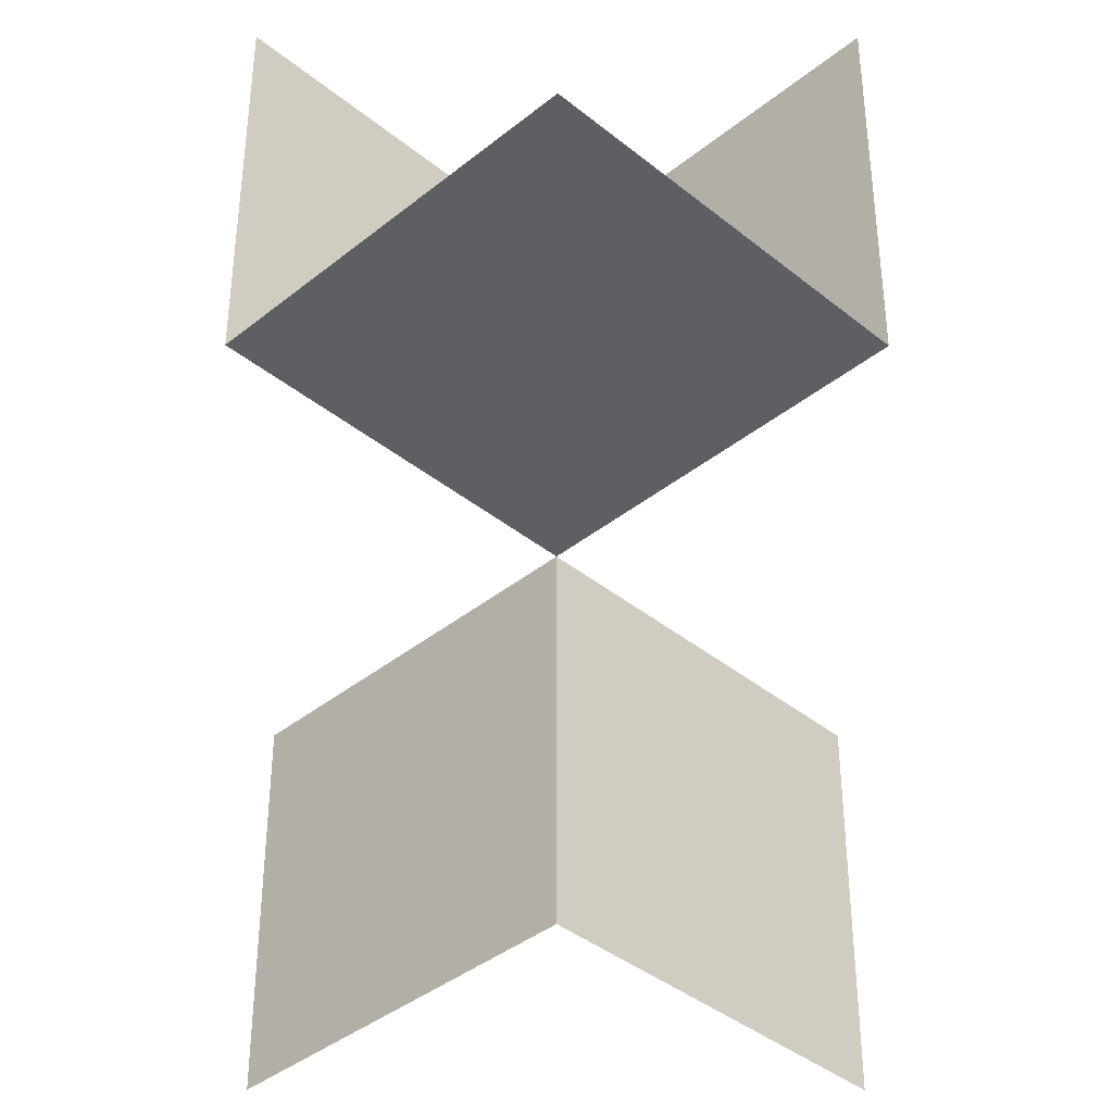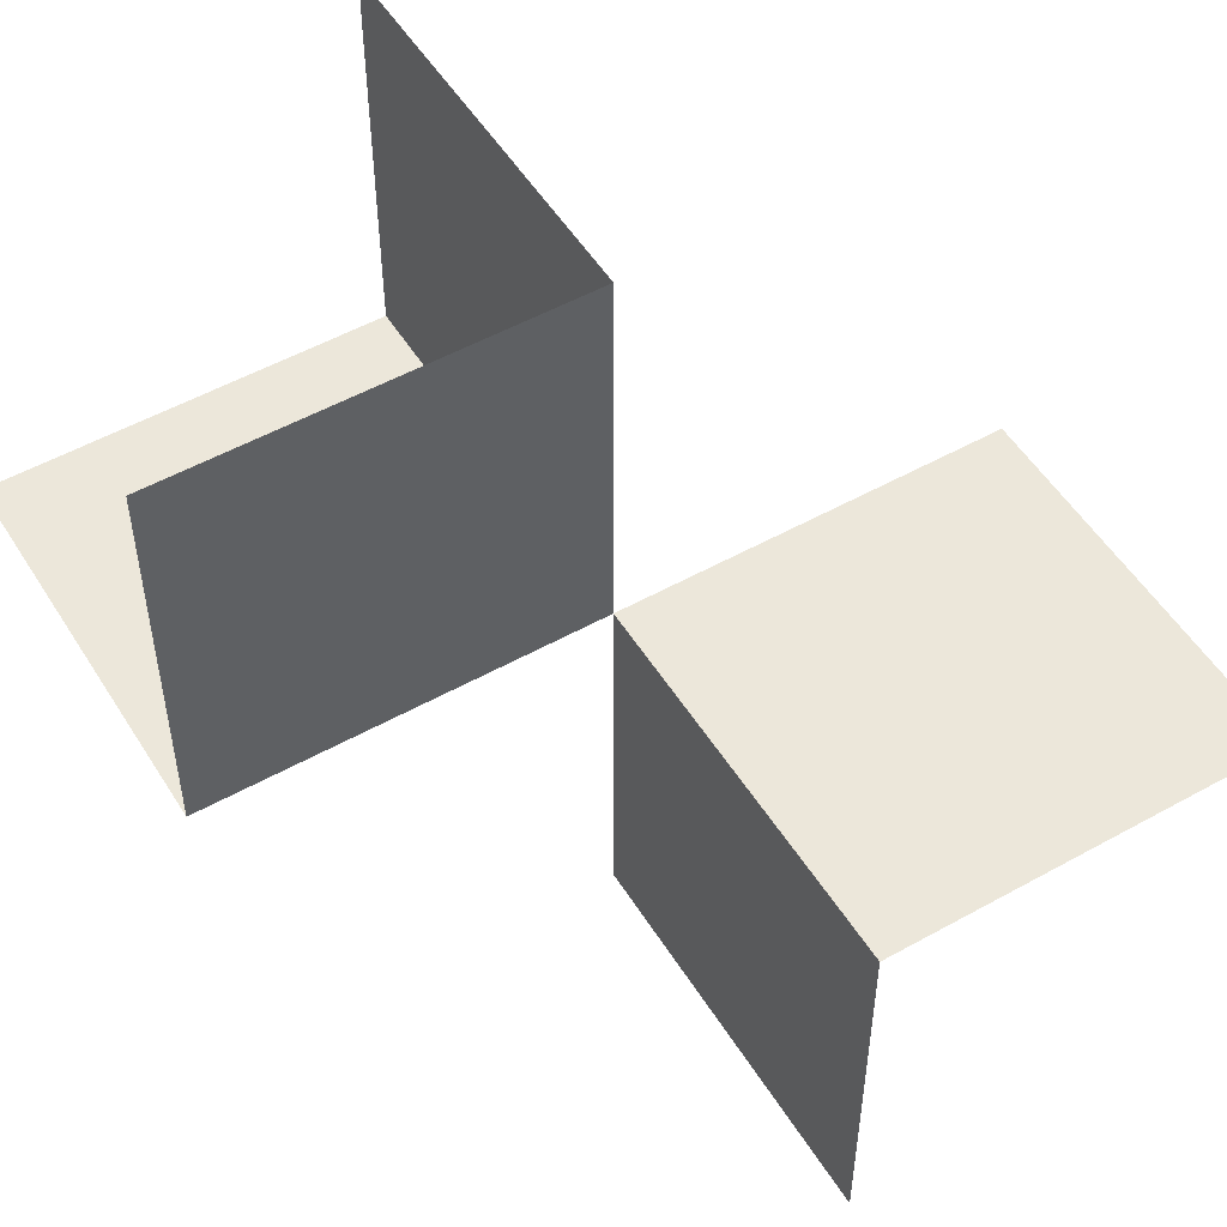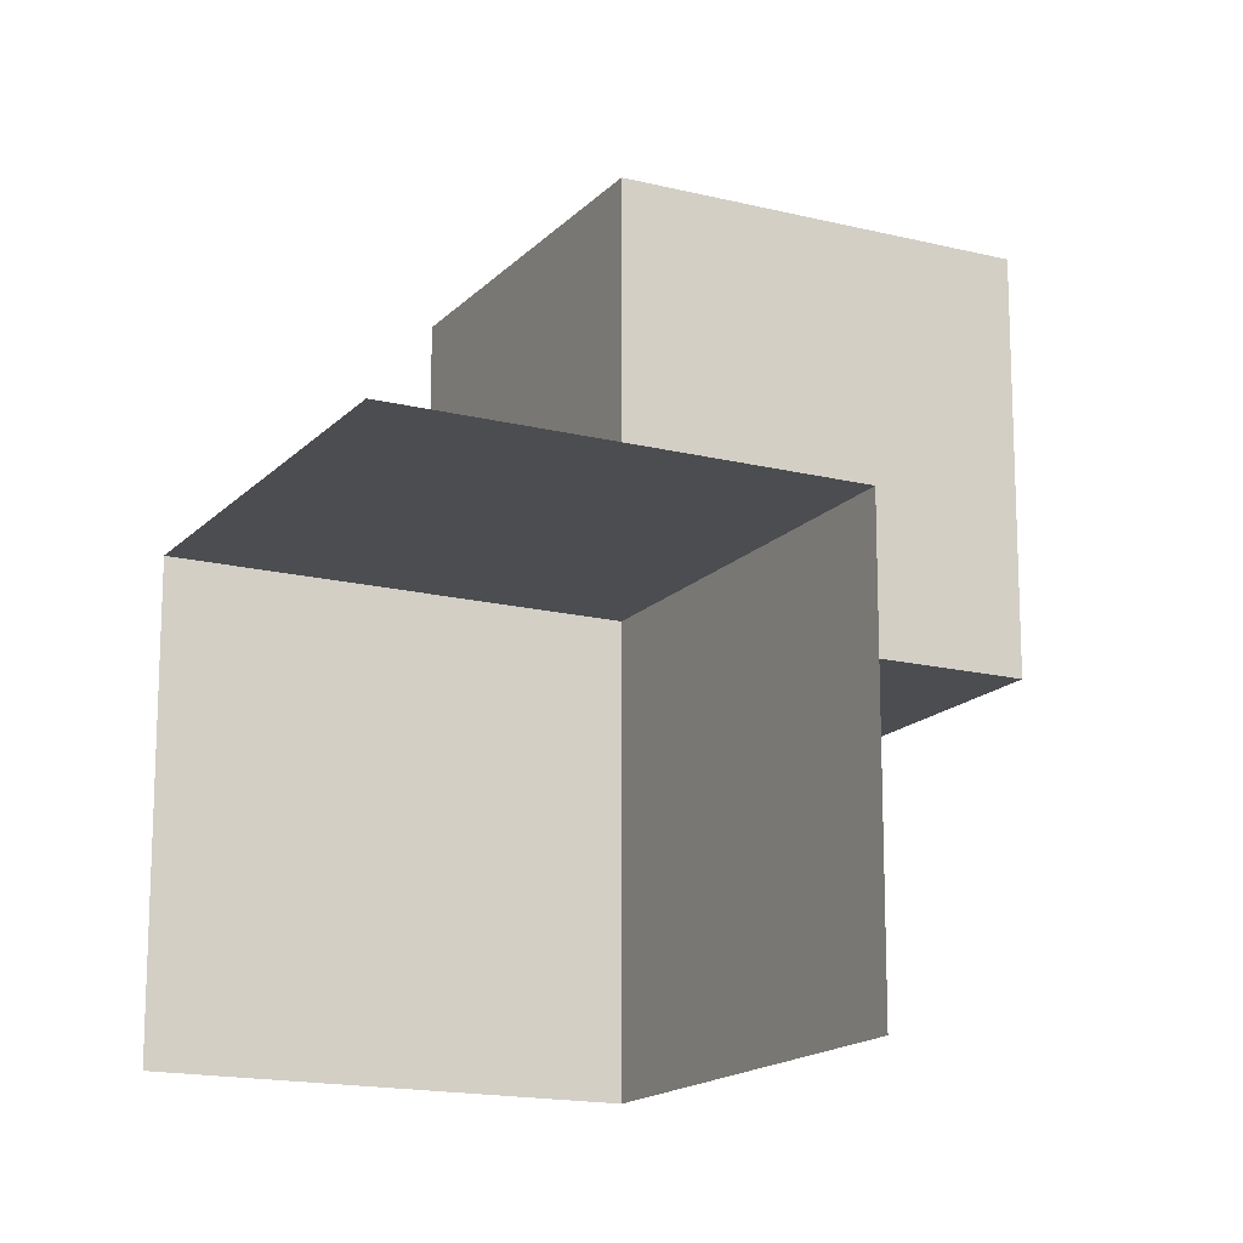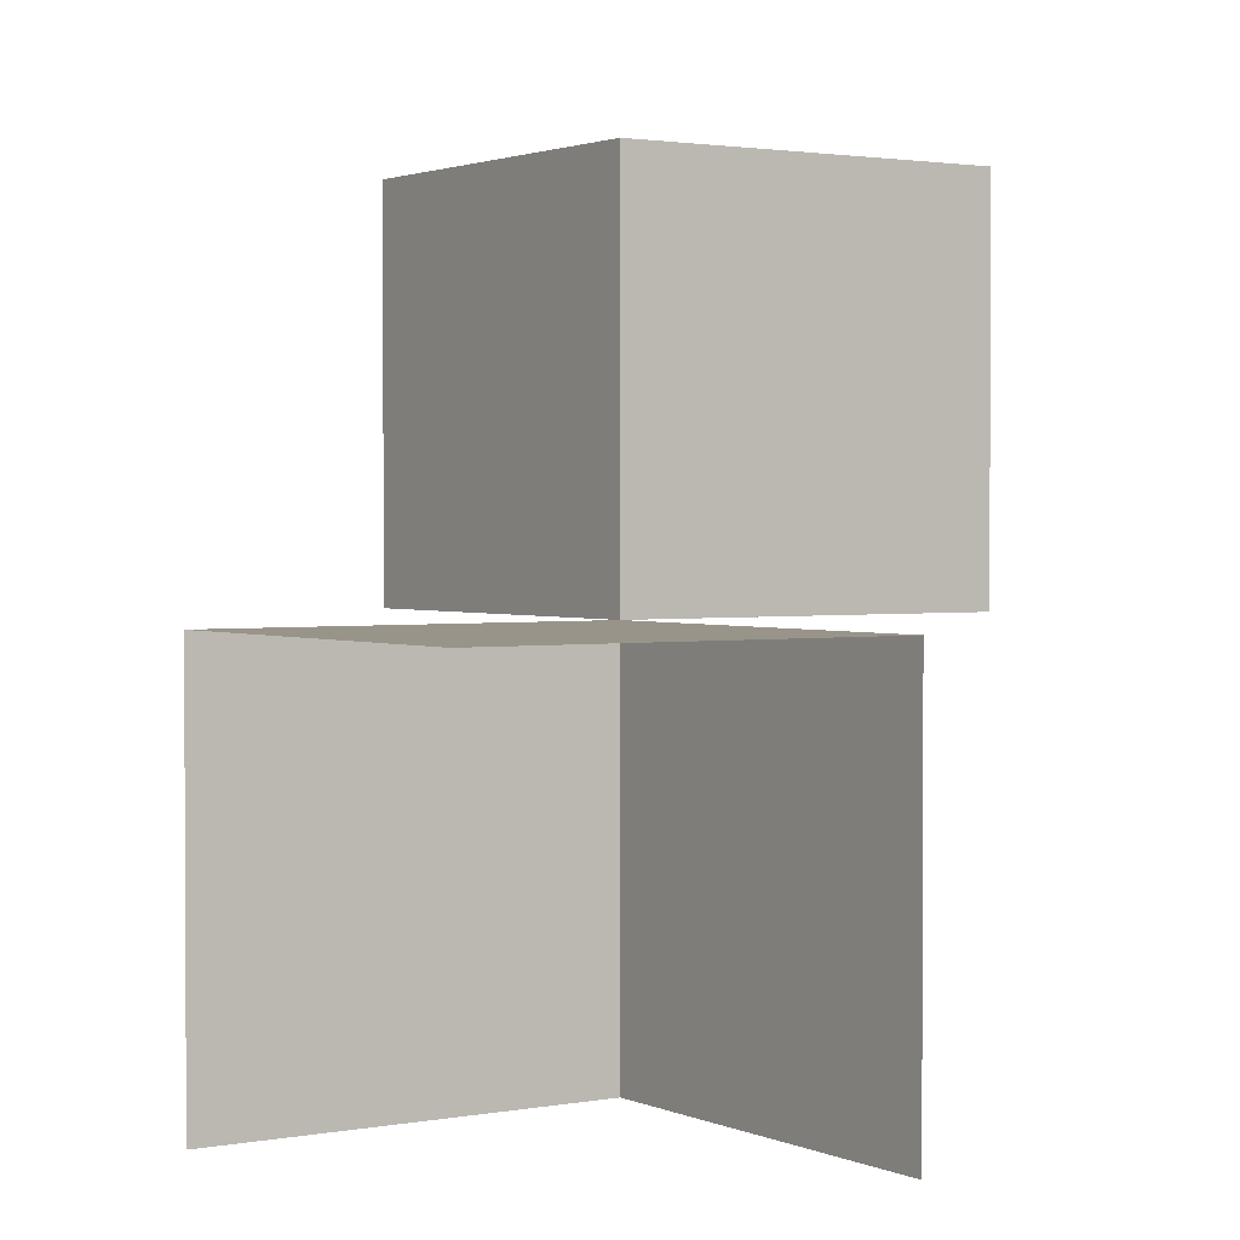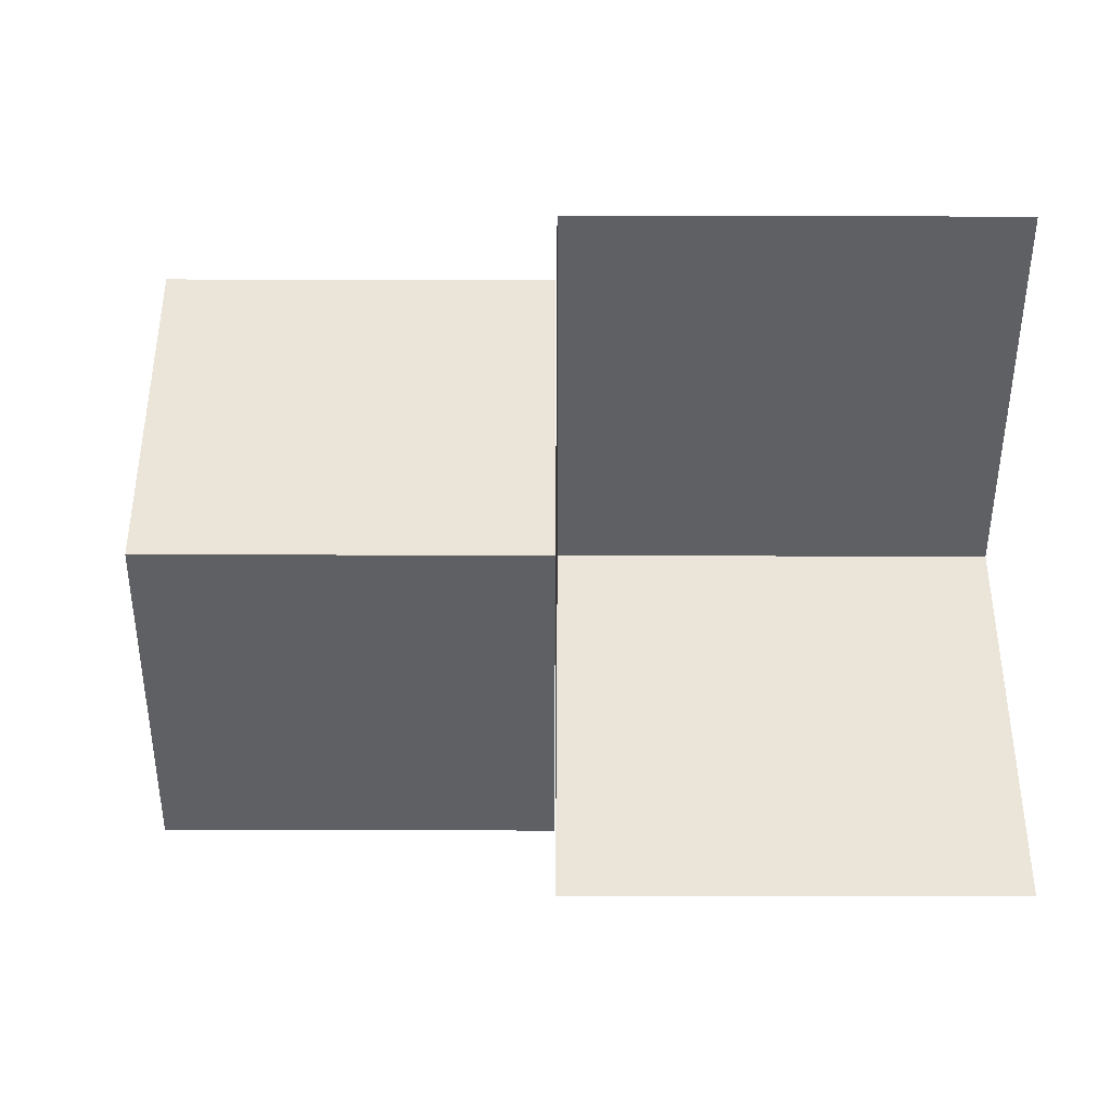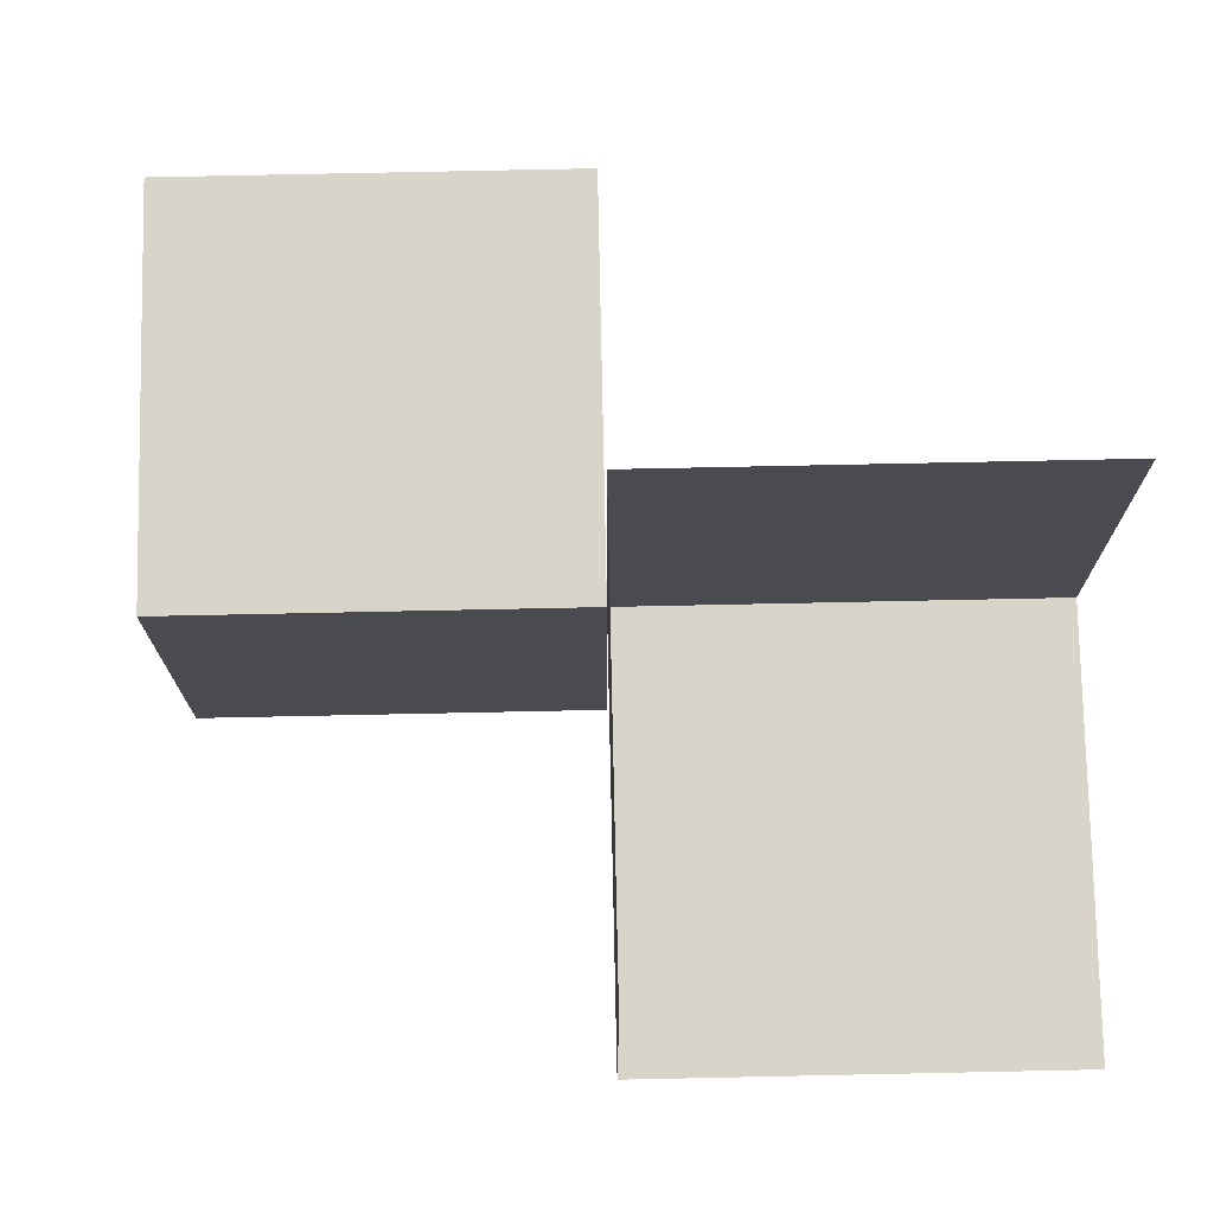
<metadata>
{"format":"obj","ext":"obj","renderer":"f3d","projection":"perspective","resolution":1024,"background":"white","views":[{"elev":-39.5,"azim":-45.1,"up":"+Z"},{"elev":52.1,"azim":-121.1,"up":"+Y"},{"elev":-16.1,"azim":-27.4,"up":"+Y"},{"elev":1.9,"azim":-33.6,"up":"+Y"},{"elev":-45.0,"azim":-90.2,"up":"+Y"},{"elev":75.5,"azim":-91.2,"up":"+Z"}]}
</metadata>
<code>
o 0001_0100_立方体.040
v -0 -0.5 0.5
v -0 0 0.5
v -0.5 0 0.5
v -0 -0.5 0
v -0 0 0
v -0.5 -0.5 -0
v -0.5 0 -0
v 0.5 -0 -0
v 0.5 -0 -0.5
v 0.5 0.5 -0
v 0 -0 -0.5
v 0 0.5 -0
v 0 0.5 -0.5
f 7 4 6
f 5 1 4
f 3 5 7
f 13 5 12
f 11 8 5
f 12 8 10
f 7 5 4
f 5 2 1
f 3 2 5
f 13 11 5
f 11 9 8
f 12 5 8

</code>
